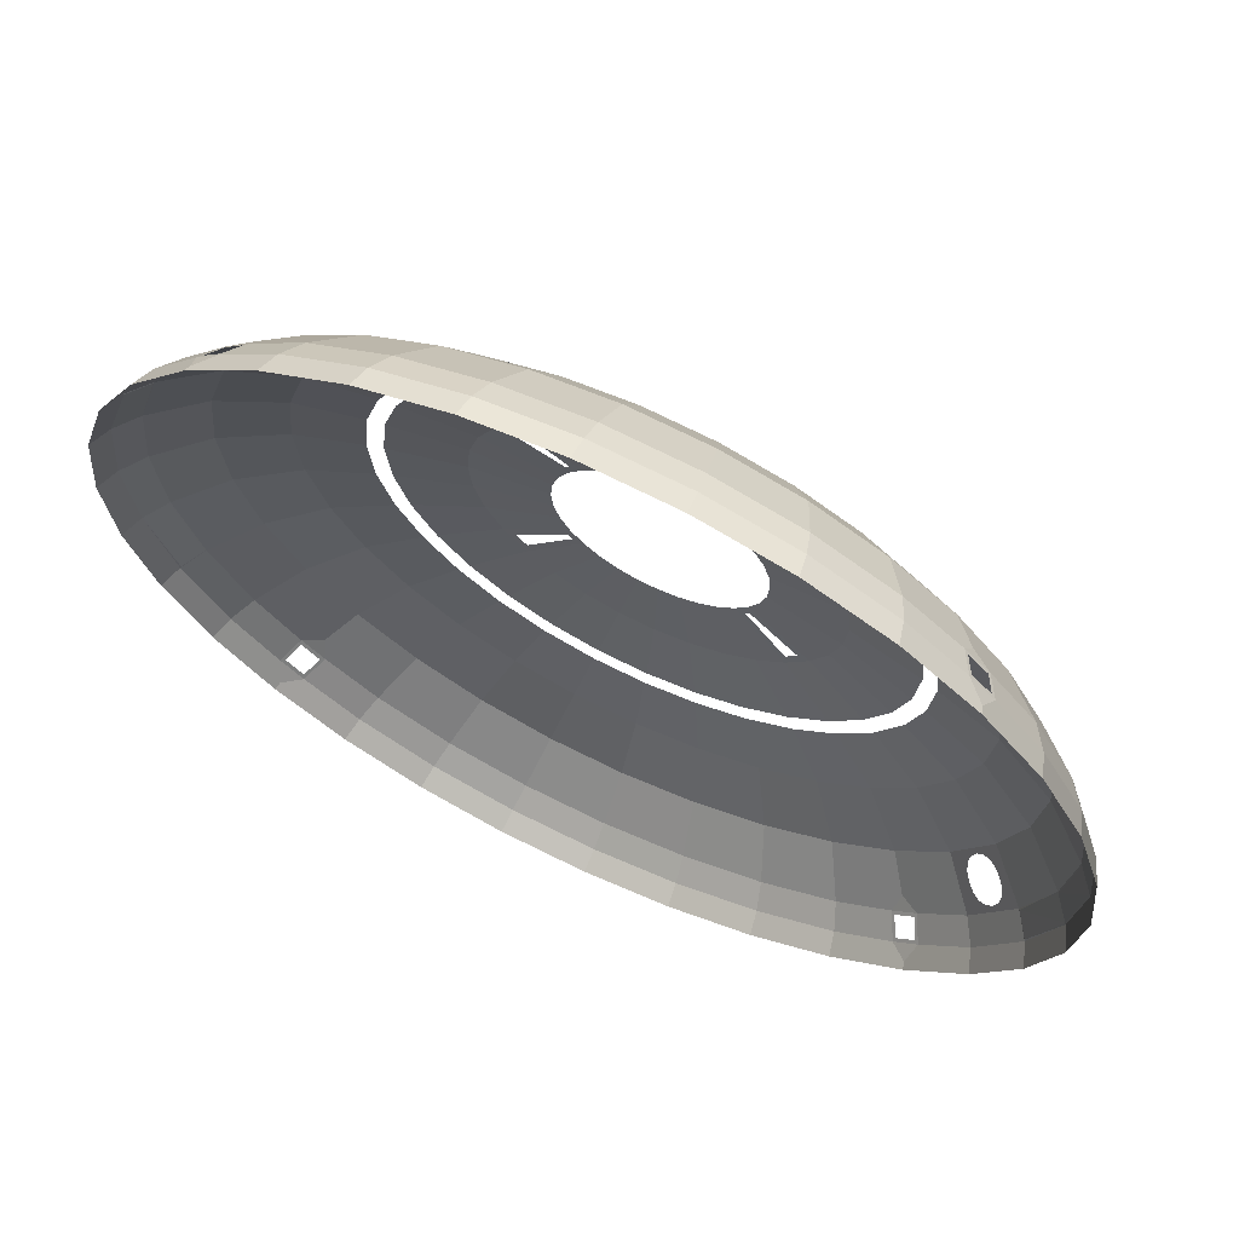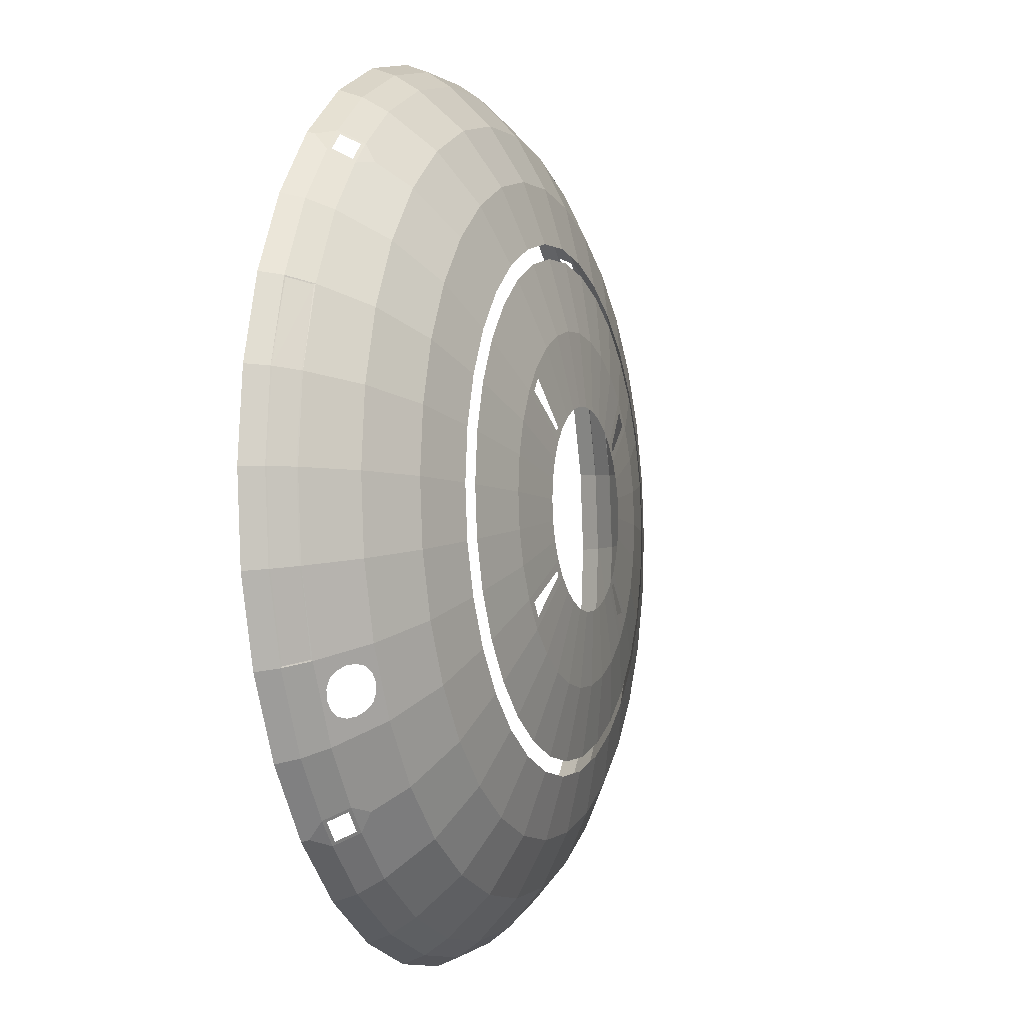
<metadata>
{"format":"obj","ext":"obj","renderer":"f3d","projection":"perspective","resolution":1024,"background":"white","views":[{"elev":67.1,"azim":25.2,"up":"+Z"},{"elev":-5.7,"azim":110.5,"up":"+Z"}]}
</metadata>
<code>
o top
v 3.33 7.956 2.618
v 4.284 7.852 3.255
v -4.001 7.853 -3.595
v -4.812 7.749 -4.406
v -3.19 7.957 -2.784
v -3.258 7.957 -2.701
v -3.326 7.957 -2.618
v -4.28 7.853 -3.255
v -5.234 7.749 -3.893
v -5.023 7.749 -4.15
v -4.28 7.853 3.256
v -5.234 7.749 3.893
v -3.258 7.957 2.701
v -3.326 7.957 2.618
v -3.19 7.957 2.784
v -4.001 7.853 3.595
v -5.023 7.749 4.15
v -4.812 7.749 4.407
v 4.284 7.852 -3.255
v 5.238 7.747 -3.893
v 3.262 7.956 -2.701
v 3.33 7.956 -2.618
v 3.194 7.956 -2.784
v 4.005 7.852 -3.595
v 5.027 7.747 -4.15
v 4.816 7.747 -4.406
v 4.005 7.852 3.595
v 4.816 7.747 4.406
v 3.194 7.956 2.784
v 3.262 7.956 2.701
v 4.761 7.799 3.574
v 5.238 7.747 3.893
v 5.027 7.747 4.15
v 14.26 4.341 -6.462
v 14.48 4.089 -6.636
v 14.5 4.341 -6.028
v 13.22 4.969 -6.986
v 13.44 4.927 -6.68
v 13.16 4.592 -7.953
v 13.36 4.341 -8.144
v 13.05 4.341 -8.741
v 14.41 3.712 -7.62
v 14.5 3.573 -7.772
v 14.18 3.754 -7.945
v 13.7 4.801 -6.467
v 13.99 4.592 -6.4
v 14.11 4.724 -5.87
v 13.09 4.927 -7.335
v 13.06 4.801 -7.674
v 12.7 5.108 -7.64
v 13.63 4.089 -8.224
v 13.39 3.957 -8.97
v 13.91 3.88 -8.166
v 14.59 3.88 -6.906
v 14.55 3.754 -7.254
v 14.88 3.573 -7.058
v -17.13 2.74 0.000351
v -16.8 2.74 -3.366
v -15.83 2.73 -6.528
v -15.29 3.531 -6.304
v -16.23 3.538 -3.252
v -16.54 3.537 0.000339
v 16.23 3.531 -3.253
v 15.29 3.525 -6.304
v 15.83 2.723 -6.528
v 16.8 2.733 -3.366
v 17.13 2.733 4.3e-05
v 16.55 3.531 4.2e-05
v -12.38 2.806 11.71
v -12.03 3.467 11.37
v -11.69 2.806 12.4
v -11.35 3.467 12.06
v -12.03 3.467 -11.37
v -12.38 2.806 -11.71
v -11.35 3.467 -12.06
v -11.69 2.806 -12.4
v -15.83 2.73 6.529
v -16.8 2.74 3.367
v -16.23 3.538 3.253
v -15.29 3.531 6.305
v -3.854 7.986 -0.7917
v -3.266 7.985 -2.209
v -3.63 7.985 -1.529
v -2.777 7.985 -2.805
v -2.181 7.985 -3.294
v -1.502 7.985 -3.658
v -0.7639 7.984 -3.881
v -6.706 7.722 -1.359
v -9.45 7.151 -1.905
v -6.317 7.722 -2.642
v -8.902 7.151 -3.713
v -5.685 7.721 -3.825
v -8.011 7.15 -5.379
v -4.834 7.721 -4.862
v -6.813 7.15 -6.84
v -3.797 7.721 -5.712
v -5.352 7.149 -8.039
v -2.615 7.72 -6.345
v -3.686 7.148 -8.929
v -1.331 7.72 -6.734
v -1.878 7.148 -9.478
v -10.02 7.009 -2.018
v -9.438 7.008 -3.935
v -8.493 7.008 -5.701
v -7.223 7.007 -7.25
v -5.674 7.007 -8.521
v -3.908 7.006 -9.465
v -1.991 7.005 -10.05
v -12.39 6.313 -2.49
v -11.68 6.313 -4.861
v -10.51 6.313 -7.047
v -8.935 6.312 -8.962
v -7.02 6.311 -10.53
v -4.835 6.31 -11.7
v -2.464 6.309 -12.42
v -14.58 5.114 -2.924
v -16.2 3.579 -3.246
v -13.73 3.578 -9.2
v -13.73 5.114 -5.712
v -15.26 3.579 -6.344
v -12.36 5.113 -8.282
v -12.07 3.578 -11.22
v -11.35 4.003 -11.38
v -10.51 5.112 -10.53
v -11.19 3.577 -12.1
v -8.256 5.111 -12.38
v -9.174 3.577 -13.76
v -5.686 5.11 -13.76
v -6.319 3.575 -15.28
v -2.898 5.109 -14.6
v -3.221 3.574 -16.22
v -17.18 1.858 -3.441
v -16.83 2.698 -3.372
v -16.18 1.857 -6.727
v -15.85 2.698 -6.591
v -14.56 1.856 -9.755
v -12.53 2.696 -11.67
v -14.27 2.697 -9.558
v -11.65 2.696 -12.56
v -12.31 2.12 -12.33
v -12.38 1.856 -12.41
v -9.73 1.854 -14.59
v -9.533 2.695 -14.29
v -6.702 1.853 -16.21
v -6.566 2.694 -15.88
v -3.347 2.692 -16.85
v -3.416 1.852 -17.2
v -3.929 7.986 8e-05
v -3.853 7.986 0.7918
v -3.63 7.985 1.53
v -3.266 7.985 2.209
v -2.777 7.985 2.805
v -2.181 7.985 3.294
v -1.501 7.985 3.658
v -0.7637 7.984 3.881
v -6.837 7.722 0.000139
v -9.636 7.151 0.000197
v -9.45 7.151 1.905
v -6.706 7.722 1.359
v -8.902 7.151 3.713
v -6.317 7.722 2.643
v -8.011 7.15 5.38
v -5.685 7.721 3.825
v -6.812 7.15 6.84
v -4.834 7.721 4.862
v -5.352 7.149 8.039
v -3.797 7.721 5.713
v -3.685 7.148 8.93
v -2.614 7.72 6.345
v -1.877 7.148 9.478
v -1.331 7.72 6.734
v -10.22 7.009 0.000209
v -10.02 7.009 2.018
v -9.437 7.008 3.935
v -8.493 7.008 5.702
v -7.222 7.007 7.25
v -5.674 7.007 8.521
v -3.907 7.006 9.465
v -1.99 7.005 10.05
v -12.64 6.314 0.000259
v -12.39 6.313 2.491
v -11.68 6.313 4.862
v -10.51 6.313 7.047
v -8.935 6.312 8.963
v -7.02 6.311 10.53
v -4.834 6.31 11.7
v -2.463 6.309 12.42
v -16.51 3.58 0.000339
v -14.86 5.114 0.000305
v -16.2 3.579 3.247
v -14.58 5.114 2.925
v -15.26 3.579 6.345
v -13.73 5.114 5.713
v -13.73 3.578 9.2
v -12.36 5.113 8.282
v -12.07 3.578 11.22
v -10.51 5.112 10.53
v -11.19 3.577 12.1
v -11.35 4.003 11.38
v -9.173 3.577 13.76
v -8.255 5.111 12.38
v -6.318 3.575 15.28
v -5.685 5.11 13.76
v -3.22 3.574 16.22
v -2.897 5.109 14.6
v -17.51 1.858 0.000359
v -17.16 2.698 0.000352
v -17.18 1.858 3.442
v -16.83 2.698 3.373
v -14.27 2.697 9.559
v -16.18 1.857 6.728
v -15.85 2.698 6.592
v -14.56 1.856 9.756
v -12.53 2.696 11.68
v -12.3 2.12 12.33
v -12.38 1.856 12.41
v -11.65 2.696 12.56
v -9.73 1.855 14.59
v -9.532 2.695 14.29
v -6.701 1.853 16.21
v -6.565 2.694 15.88
v -3.416 1.852 17.2
v -3.346 2.692 16.85
v 12.38 2.801 11.71
v 12.04 3.463 11.37
v 11.35 3.463 12.06
v 11.69 2.801 12.4
v 12.04 3.463 -11.37
v 12.38 2.801 -11.71
v 11.69 2.801 -12.4
v 11.35 3.463 -12.06
v 14.11 3.573 -8.486
v 13.73 3.573 -9.2
v 12.08 3.573 -11.22
v 16.23 3.531 3.253
v 16.8 2.733 3.366
v 15.83 2.723 6.528
v 15.29 3.525 6.305
v 3.857 7.984 -0.7917
v 3.634 7.984 -1.529
v 3.27 7.984 -2.209
v 2.781 7.984 -2.805
v 2.185 7.984 -3.294
v 1.505 7.984 -3.658
v 0.7676 7.984 -3.881
v 0.001877 7.984 -3.957
v 6.71 7.719 -1.359
v 9.454 7.147 -1.905
v 6.32 7.719 -2.642
v 8.905 7.147 -3.713
v 5.688 7.719 -3.825
v 8.015 7.147 -5.379
v 6.816 7.147 -6.84
v 4.838 7.719 -4.862
v 5.355 7.147 -8.039
v 3.801 7.719 -5.712
v 3.689 7.147 -8.929
v 2.618 7.719 -6.345
v 0.001658 7.147 -9.663
v 1.881 7.147 -9.478
v 1.335 7.719 -6.734
v 0.001798 7.719 -6.865
v 10.02 7.005 -2.018
v 9.441 7.005 -3.935
v 8.497 7.005 -5.702
v 7.226 7.005 -7.25
v 5.677 7.005 -8.521
v 3.911 7.005 -9.465
v 1.994 7.005 -10.05
v 0.001624 7.005 -10.24
v 12.4 6.308 -2.49
v 13.73 5.108 -5.712
v 11.68 6.308 -4.862
v 13.05 5.108 -6.997
v 13.39 5.108 -6.355
v 10.51 6.308 -7.047
v 8.938 6.308 -8.962
v 7.023 6.308 -10.53
v 4.838 6.308 -11.7
v 2.466 6.308 -12.42
v 0.001462 6.308 -12.66
v 14.58 5.108 -2.924
v 16.2 3.573 -3.246
v 14.88 3.957 -6.187
v 15.26 3.573 -6.345
v 12.36 5.108 -8.282
v 12.7 4.724 -8.511
v 11.19 3.573 -12.1
v 11.35 3.999 -11.38
v 10.51 5.108 -10.53
v 9.176 3.573 -13.76
v 8.258 5.108 -12.38
v 6.321 3.573 -15.28
v 5.688 5.108 -13.76
v 0.000878 3.573 -16.54
v 3.222 3.573 -16.22
v 2.9 5.108 -14.6
v 0.001201 5.108 -14.89
v 17.18 1.851 -3.442
v 16.83 2.691 -3.372
v 14.27 2.691 -9.558
v 16.18 1.851 -6.727
v 15.85 2.691 -6.592
v 14.56 1.851 -9.755
v 12.53 2.691 -11.67
v 12.31 2.115 -12.33
v 12.39 1.851 -12.41
v 11.65 2.691 -12.56
v 9.731 1.851 -14.59
v 9.534 2.691 -14.29
v 6.703 1.851 -16.21
v 6.567 2.691 -15.88
v 0.000523 1.851 -17.54
v 3.418 1.851 -17.2
v 3.348 2.691 -16.85
v 0.000695 2.691 -17.18
v 3.933 7.984 9e-06
v 3.857 7.984 0.7918
v 3.27 7.984 2.209
v 3.634 7.984 1.529
v 2.781 7.984 2.805
v 2.185 7.984 3.294
v 1.505 7.984 3.658
v 0.7676 7.984 3.881
v 0.001948 7.984 3.957
v 9.639 7.147 2.3e-05
v 6.841 7.719 1.6e-05
v 6.71 7.719 1.359
v 9.454 7.147 1.905
v 6.32 7.719 2.642
v 8.905 7.147 3.713
v 5.688 7.719 3.825
v 8.015 7.147 5.379
v 4.838 7.719 4.862
v 6.816 7.147 6.84
v 3.801 7.719 5.712
v 5.355 7.147 8.039
v 2.618 7.719 6.345
v 3.689 7.147 8.929
v 1.335 7.719 6.734
v 1.881 7.147 9.478
v 0.001832 7.147 9.663
v 0.001921 7.719 6.865
v 10.22 7.005 2.5e-05
v 10.02 7.005 2.018
v 9.441 7.005 3.935
v 8.497 7.005 5.702
v 7.226 7.005 7.25
v 5.677 7.005 8.521
v 3.911 7.005 9.465
v 1.994 7.005 10.05
v 0.001808 7.005 10.24
v 12.64 6.308 3.2e-05
v 12.4 6.308 2.491
v 11.68 6.308 4.862
v 10.51 6.308 7.047
v 8.938 6.308 8.962
v 7.023 6.308 10.53
v 4.838 6.308 11.7
v 2.466 6.308 12.42
v 0.00169 6.308 12.66
v 14.86 5.108 3.7e-05
v 16.52 3.573 4.1e-05
v 14.58 5.108 2.924
v 16.2 3.573 3.247
v 13.73 3.573 9.2
v 13.73 5.108 5.712
v 15.26 3.573 6.345
v 11.35 3.999 11.38
v 10.51 5.108 10.53
v 12.36 5.108 8.282
v 12.08 3.573 11.22
v 11.19 3.573 12.1
v 9.176 3.573 13.76
v 8.258 5.108 12.38
v 6.32 3.573 15.28
v 5.688 5.108 13.76
v 2.9 5.108 14.6
v 3.222 3.573 16.22
v 0.001176 3.573 16.54
v 0.001469 5.108 14.89
v 17.16 2.691 4.3e-05
v 17.52 1.851 4.4e-05
v 17.18 1.851 3.442
v 16.83 2.691 3.373
v 16.18 1.851 6.727
v 15.85 2.691 6.592
v 14.27 2.691 9.558
v 14.56 1.851 9.755
v 12.53 2.691 11.68
v 11.65 2.691 12.56
v 12.31 2.115 12.33
v 12.39 1.851 12.41
v 9.731 1.851 14.59
v 9.534 2.691 14.29
v 6.703 1.851 16.21
v 6.567 2.691 15.88
v 3.348 2.691 16.85
v 3.417 1.851 17.2
v 0.000839 1.851 17.54
v 0.001005 2.691 17.18
f 84 3 5
f 82 6 7
f 82 84 6
f 92 82 8
f 8 9 92
f 94 92 10
f 10 4 94
f 151 11 14
f 152 13 15
f 165 16 18
f 165 152 16
f 163 17 12
f 241 19 22
f 242 21 23
f 254 242 24
f 24 26 254
f 251 25 20
f 321 27 29
f 319 321 30
f 30 1 319
f 334 33 28
f 334 332 33
f 121 122 118
f 124 126 125
f 125 123 124
f 141 137 140
f 141 136 137
f 142 139 143
f 196 199 197
f 197 195 196
f 201 198 200
f 210 213 214
f 216 217 215
f 216 218 217
f 56 285 303
f 303 43 56
f 43 303 301
f 301 232 43
f 276 50 286
f 276 273 274
f 274 50 276
f 272 282 47
f 36 283 284
f 282 36 47
f 282 283 36
f 41 234 287
f 234 52 233
f 234 41 52
f 290 234 289
f 290 287 234
f 291 292 288
f 304 305 301
f 307 308 306
f 307 309 308
f 366 371 372
f 373 369 370
f 370 375 373
f 393 390 392
f 393 389 390
f 394 391 395
f 319 1 2
f 2 31 319
f 3 84 94
f 94 4 3
f 6 84 5
f 8 82 7
f 10 92 9
f 163 11 151
f 163 12 11
f 13 152 151
f 151 14 13
f 16 152 15
f 165 17 163
f 165 18 17
f 19 241 251
f 251 20 19
f 241 21 242
f 241 22 21
f 24 242 23
f 25 251 254
f 254 26 25
f 334 27 321
f 334 28 27
f 30 321 29
f 31 32 332
f 319 31 332
f 33 332 32
f 54 284 285
f 54 35 284
f 275 272 45
f 45 38 275
f 287 49 39
f 287 286 49
f 53 44 232
f 232 233 53
f 46 36 34
f 46 47 36
f 274 37 48
f 48 50 274
f 41 40 51
f 51 52 41
f 55 43 42
f 55 56 43
f 36 35 34
f 36 284 35
f 274 38 37
f 274 275 38
f 287 39 40
f 41 287 40
f 44 42 43
f 232 44 43
f 45 272 47
f 47 46 45
f 50 48 49
f 286 50 49
f 53 52 51
f 53 233 52
f 54 285 56
f 56 55 54
f 61 57 62
f 61 58 57
f 57 78 79
f 62 57 79
f 58 61 60
f 60 59 58
f 235 67 68
f 235 236 67
f 67 63 68
f 67 66 63
f 64 63 66
f 65 64 66
f 80 192 190
f 190 79 80
f 77 212 192
f 192 80 77
f 209 212 77
f 77 78 209
f 207 209 78
f 78 57 207
f 207 58 133
f 207 57 58
f 133 59 135
f 133 58 59
f 59 60 120
f 135 59 120
f 117 60 61
f 117 120 60
f 62 188 117
f 117 61 62
f 62 79 190
f 188 62 190
f 283 363 68
f 68 63 283
f 283 64 285
f 283 63 64
f 285 65 303
f 285 64 65
f 65 66 300
f 303 65 300
f 66 67 382
f 300 66 382
f 236 385 382
f 382 67 236
f 237 387 385
f 385 236 237
f 368 387 237
f 237 238 368
f 365 368 238
f 238 235 365
f 365 68 363
f 365 235 68
f 214 217 71
f 71 69 214
f 214 70 196
f 214 69 70
f 198 70 72
f 198 196 70
f 198 71 217
f 198 72 71
f 125 73 122
f 125 75 73
f 137 73 74
f 137 122 73
f 76 139 137
f 137 74 76
f 125 76 75
f 125 139 76
f 217 214 215
f 137 139 140
f 199 196 198
f 123 125 122
f 135 120 118
f 138 135 118
f 138 118 122
f 122 137 138
f 127 139 125
f 127 143 139
f 129 143 127
f 129 145 143
f 131 145 129
f 131 146 145
f 295 146 131
f 295 316 146
f 78 77 80
f 80 79 78
f 212 210 194
f 192 212 194
f 210 214 196
f 194 210 196
f 200 217 219
f 200 198 217
f 202 219 221
f 202 200 219
f 204 221 223
f 204 202 221
f 380 223 401
f 380 204 223
f 156 81 88
f 156 148 81
f 88 83 90
f 88 81 83
f 90 82 92
f 90 83 82
f 84 85 96
f 94 84 96
f 85 86 98
f 96 85 98
f 86 87 100
f 98 86 100
f 246 100 87
f 246 262 100
f 157 88 89
f 157 156 88
f 89 88 90
f 90 91 89
f 91 90 92
f 92 93 91
f 93 92 94
f 94 95 93
f 94 96 97
f 97 95 94
f 96 98 99
f 99 97 96
f 98 100 101
f 101 99 98
f 262 101 100
f 262 259 101
f 180 102 109
f 180 172 102
f 109 103 110
f 109 102 103
f 110 104 111
f 110 103 104
f 111 105 112
f 111 104 105
f 105 106 113
f 112 105 113
f 106 107 114
f 113 106 114
f 107 108 115
f 114 107 115
f 270 115 108
f 270 281 115
f 189 109 116
f 189 180 109
f 116 110 119
f 116 109 110
f 119 111 121
f 119 110 111
f 121 112 124
f 121 111 112
f 112 113 126
f 124 112 126
f 113 114 128
f 126 113 128
f 114 115 130
f 128 114 130
f 281 130 115
f 281 298 130
f 188 116 117
f 188 189 116
f 117 119 120
f 117 116 119
f 120 121 118
f 120 119 121
f 122 121 124
f 124 123 122
f 125 126 127
f 126 128 129
f 127 126 129
f 128 130 131
f 129 128 131
f 298 131 130
f 298 295 131
f 133 206 207
f 133 132 206
f 133 134 132
f 133 135 134
f 135 136 134
f 135 138 136
f 138 137 136
f 141 139 142
f 141 140 139
f 143 144 142
f 143 145 144
f 145 147 144
f 145 146 147
f 316 147 146
f 316 313 147
f 156 159 149
f 149 148 156
f 159 161 150
f 150 149 159
f 161 163 151
f 151 150 161
f 167 152 165
f 167 153 152
f 169 153 167
f 169 154 153
f 171 154 169
f 171 155 154
f 325 171 343
f 325 155 171
f 157 159 156
f 157 158 159
f 158 160 161
f 161 159 158
f 160 162 163
f 163 161 160
f 162 164 165
f 165 163 162
f 166 167 165
f 165 164 166
f 168 169 167
f 167 166 168
f 170 171 169
f 169 168 170
f 343 170 342
f 343 171 170
f 180 181 173
f 173 172 180
f 181 182 174
f 174 173 181
f 182 183 175
f 175 174 182
f 183 184 176
f 176 175 183
f 185 176 184
f 185 177 176
f 186 177 185
f 186 178 177
f 187 178 186
f 187 179 178
f 352 187 361
f 352 179 187
f 189 191 181
f 181 180 189
f 191 193 182
f 182 181 191
f 193 195 183
f 183 182 193
f 195 197 184
f 184 183 195
f 201 184 197
f 201 185 184
f 203 185 201
f 203 186 185
f 205 186 203
f 205 187 186
f 361 205 381
f 361 187 205
f 188 190 191
f 191 189 188
f 190 192 193
f 193 191 190
f 192 194 195
f 195 193 192
f 196 195 194
f 198 201 197
f 199 198 197
f 202 201 200
f 202 203 201
f 204 203 202
f 204 205 203
f 381 204 380
f 381 205 204
f 206 208 209
f 207 206 209
f 209 211 212
f 209 208 211
f 212 213 210
f 212 211 213
f 216 214 213
f 216 215 214
f 219 217 218
f 219 220 221
f 219 218 220
f 222 223 221
f 221 220 222
f 401 222 400
f 401 223 222
f 390 227 391
f 390 224 227
f 390 225 224
f 390 372 225
f 225 372 373
f 373 226 225
f 373 227 226
f 373 391 227
f 288 234 228
f 228 231 288
f 305 228 234
f 305 229 228
f 305 230 229
f 305 308 230
f 288 230 308
f 288 231 230
f 392 390 391
f 306 308 305
f 373 372 369
f 234 288 289
f 233 232 301
f 234 233 301
f 301 305 234
f 291 308 310
f 291 288 308
f 293 310 312
f 293 291 310
f 296 312 315
f 296 293 312
f 295 315 316
f 295 296 315
f 238 236 235
f 238 237 236
f 366 387 368
f 366 388 387
f 372 388 366
f 372 390 388
f 374 391 373
f 374 395 391
f 376 395 374
f 376 397 395
f 379 397 376
f 379 398 397
f 380 398 379
f 380 401 398
f 327 239 317
f 327 247 239
f 240 239 247
f 249 240 247
f 241 240 249
f 251 241 249
f 242 254 256
f 256 243 242
f 243 256 258
f 258 244 243
f 244 258 261
f 261 245 244
f 246 261 262
f 246 245 261
f 326 247 327
f 326 248 247
f 249 247 248
f 248 250 249
f 251 249 250
f 250 252 251
f 254 251 252
f 252 253 254
f 254 255 256
f 254 253 255
f 256 257 258
f 256 255 257
f 258 260 261
f 258 257 260
f 262 260 259
f 262 261 260
f 353 263 344
f 353 271 263
f 264 263 271
f 273 264 271
f 265 264 273
f 276 265 273
f 266 265 276
f 277 266 276
f 266 277 278
f 278 267 266
f 267 278 279
f 279 268 267
f 268 279 280
f 280 269 268
f 270 280 281
f 270 269 280
f 362 271 353
f 362 282 271
f 273 271 282
f 272 273 282
f 273 272 275
f 275 274 273
f 277 276 286
f 290 277 286
f 277 290 292
f 292 278 277
f 278 292 294
f 294 279 278
f 279 294 297
f 297 280 279
f 281 297 298
f 281 280 297
f 363 282 362
f 363 283 282
f 285 284 283
f 287 290 286
f 290 288 292
f 290 289 288
f 292 291 293
f 293 294 292
f 294 293 296
f 296 297 294
f 298 296 295
f 298 297 296
f 300 383 299
f 300 382 383
f 300 302 303
f 300 299 302
f 303 304 301
f 303 302 304
f 307 305 304
f 307 306 305
f 310 308 309
f 310 311 312
f 310 309 311
f 312 311 314
f 314 315 312
f 316 314 313
f 316 315 314
f 318 328 327
f 327 317 318
f 320 330 328
f 328 318 320
f 319 332 330
f 330 320 319
f 336 334 321
f 321 322 336
f 338 336 322
f 322 323 338
f 340 338 323
f 323 324 340
f 325 340 324
f 325 343 340
f 328 329 326
f 327 328 326
f 330 331 329
f 329 328 330
f 332 333 331
f 331 330 332
f 334 335 333
f 333 332 334
f 337 334 336
f 337 335 334
f 339 336 338
f 339 337 336
f 341 338 340
f 341 339 338
f 343 341 340
f 343 342 341
f 345 354 353
f 353 344 345
f 346 355 354
f 354 345 346
f 347 356 355
f 355 346 347
f 348 357 356
f 356 347 348
f 358 357 348
f 348 349 358
f 359 358 349
f 349 350 359
f 360 359 350
f 350 351 360
f 352 360 351
f 352 361 360
f 354 364 362
f 362 353 354
f 355 367 364
f 364 354 355
f 356 371 367
f 367 355 356
f 357 370 371
f 371 356 357
f 375 370 357
f 357 358 375
f 377 375 358
f 358 359 377
f 378 377 359
f 359 360 378
f 361 378 360
f 361 381 378
f 364 365 363
f 363 362 364
f 367 368 365
f 365 364 367
f 371 366 368
f 368 367 371
f 370 369 372
f 372 371 370
f 374 373 375
f 376 374 375
f 375 377 376
f 379 376 377
f 377 378 379
f 381 379 378
f 381 380 379
f 385 383 382
f 385 384 383
f 385 386 384
f 385 387 386
f 387 389 386
f 387 388 389
f 390 389 388
f 393 391 394
f 393 392 391
f 395 396 394
f 395 397 396
f 399 396 397
f 398 399 397
f 401 399 398
f 401 400 399

</code>
